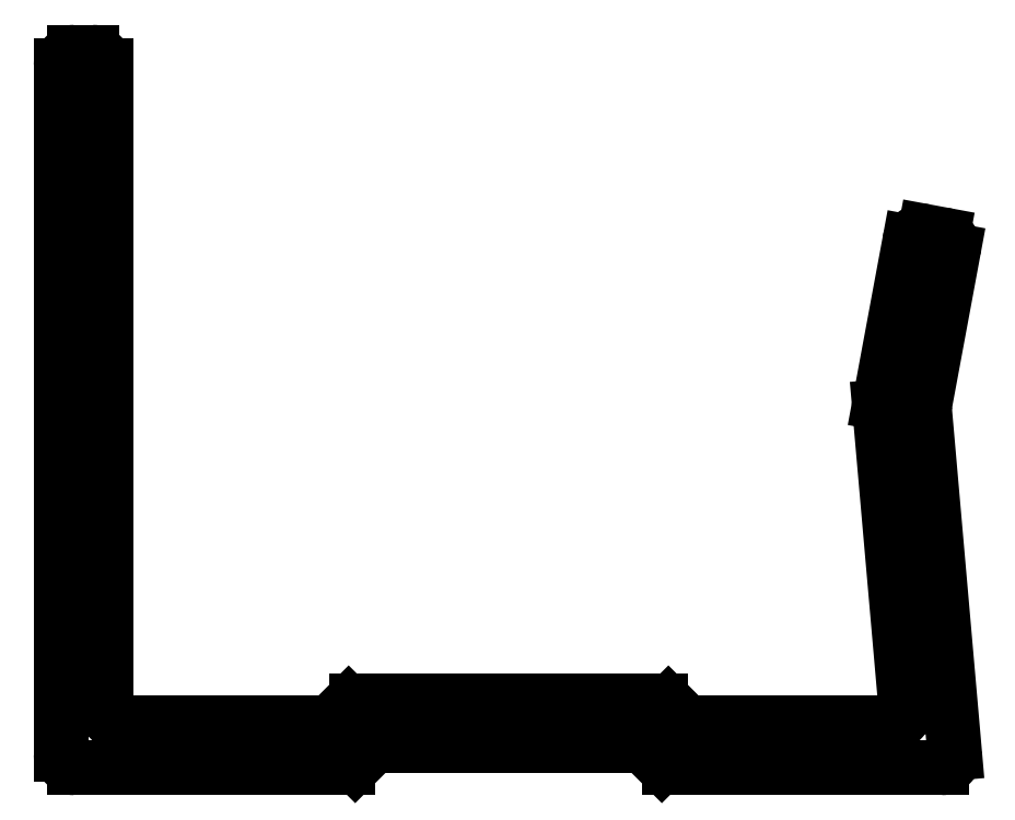
<metadata>
{"format":"dxf","ext":"dxf","renderer":"ezdxf+matplotlib","layout":"modelspace","background":"white","min_lineweight":24,"dpi":150}
</metadata>
<code>
0
SECTION
2
ENTITIES
0
ARC
8
0
10
129.1
20
920.7
30
0
40
0.25
50
90
51
135
0
LINE
8
0
10
129.1
20
921
30
0
11
134.9
21
921
31
0
0
LINE
8
0
10
128.6
20
920.6
30
0
11
128.9
21
920.9
31
0
0
ARC
8
0
10
134.9
20
920.7
30
0
40
0.25
50
45
51
90
0
ARC
8
0
10
128.4
20
920.7
30
0
40
0.25
50
270
51
315
0
LINE
8
0
10
135.1
20
920.9
30
0
11
135.4
21
920.6
31
0
0
LINE
8
0
10
122.3
20
920.5
30
0
11
128.4
21
920.5
31
0
0
ARC
8
0
10
135.6
20
920.7
30
0
40
0.25
50
225
51
270
0
ARC
8
0
10
122.3
20
920.8
30
0
40
0.3
50
180
51
270
0
LINE
8
0
10
135.6
20
920.5
30
0
11
141.7
21
920.5
31
0
0
LINE
8
0
10
122
20
936.2
30
0
11
122
21
920.8
31
0
0
ARC
8
0
10
141.7
20
920.8
30
0
40
0.3
50
270
51
5
0
ARC
8
0
10
122.3
20
936.2
30
0
40
0.3
50
90
51
180
0
LINE
8
0
10
142
20
920.8
30
0
11
141.3
21
928.5
31
0
0
LINE
8
0
10
122.7
20
936.5
30
0
11
122.3
21
936.5
31
0
0
ARC
8
0
10
141.6
20
928.5
30
0
40
0.3
50
169.5
51
185
0
ARC
8
0
10
122.7
20
936.2
30
0
40
0.3
50
0
51
90
0
LINE
8
0
10
141.3
20
928.6
30
0
11
142
21
932.1
31
0
0
LINE
8
0
10
123
20
921.8
30
0
11
123
21
936.2
31
0
0
ARC
8
0
10
141.7
20
932.1
30
0
40
0.3
50
349.5
51
79.49
0
ARC
8
0
10
123.3
20
921.8
30
0
40
0.3
50
180
51
270
0
LINE
8
0
10
141.7
20
932.4
30
0
11
141.3
21
932.5
31
0
0
LINE
8
0
10
127.9
20
921.5
30
0
11
123.3
21
921.5
31
0
0
ARC
8
0
10
141.3
20
932.2
30
0
40
0.3
50
79.49
51
169.5
0
ARC
8
0
10
127.9
20
921.7
30
0
40
0.25
50
270
51
315
0
LINE
8
0
10
141
20
932.2
30
0
11
140.3
21
928.6
31
0
0
LINE
8
0
10
128.4
20
921.9
30
0
11
128.1
21
921.6
31
0
0
ARC
8
0
10
140.6
20
928.6
30
0
40
0.3
50
169.5
51
185
0
ARC
8
0
10
128.6
20
921.7
30
0
40
0.25
50
90
51
135
0
LINE
8
0
10
140.3
20
928.6
30
0
11
140.9
21
921.8
31
0
0
LINE
8
0
10
135.4
20
922
30
0
11
128.6
21
922
31
0
0
ARC
8
0
10
140.6
20
921.8
30
0
40
0.3
50
270
51
5
0
ARC
8
0
10
135.4
20
921.7
30
0
40
0.25
50
45
51
90
0
LINE
8
0
10
140.6
20
921.5
30
0
11
136.1
21
921.5
31
0
0
LINE
8
0
10
135.9
20
921.6
30
0
11
135.6
21
921.9
31
0
0
ARC
8
0
10
136.1
20
921.7
30
0
40
0.25
50
225
51
270
0
ENDSEC
0
EOF

</code>
